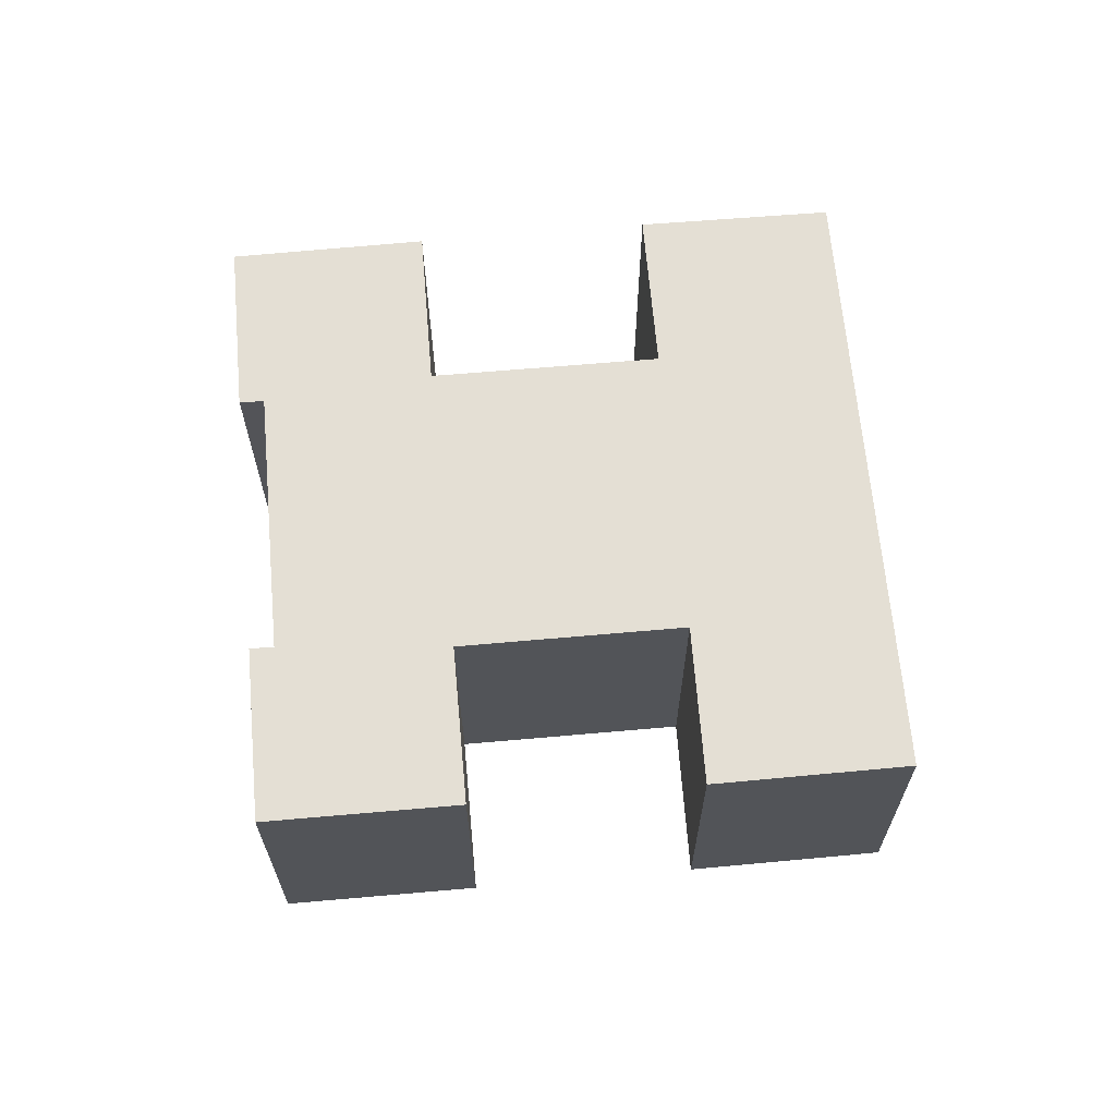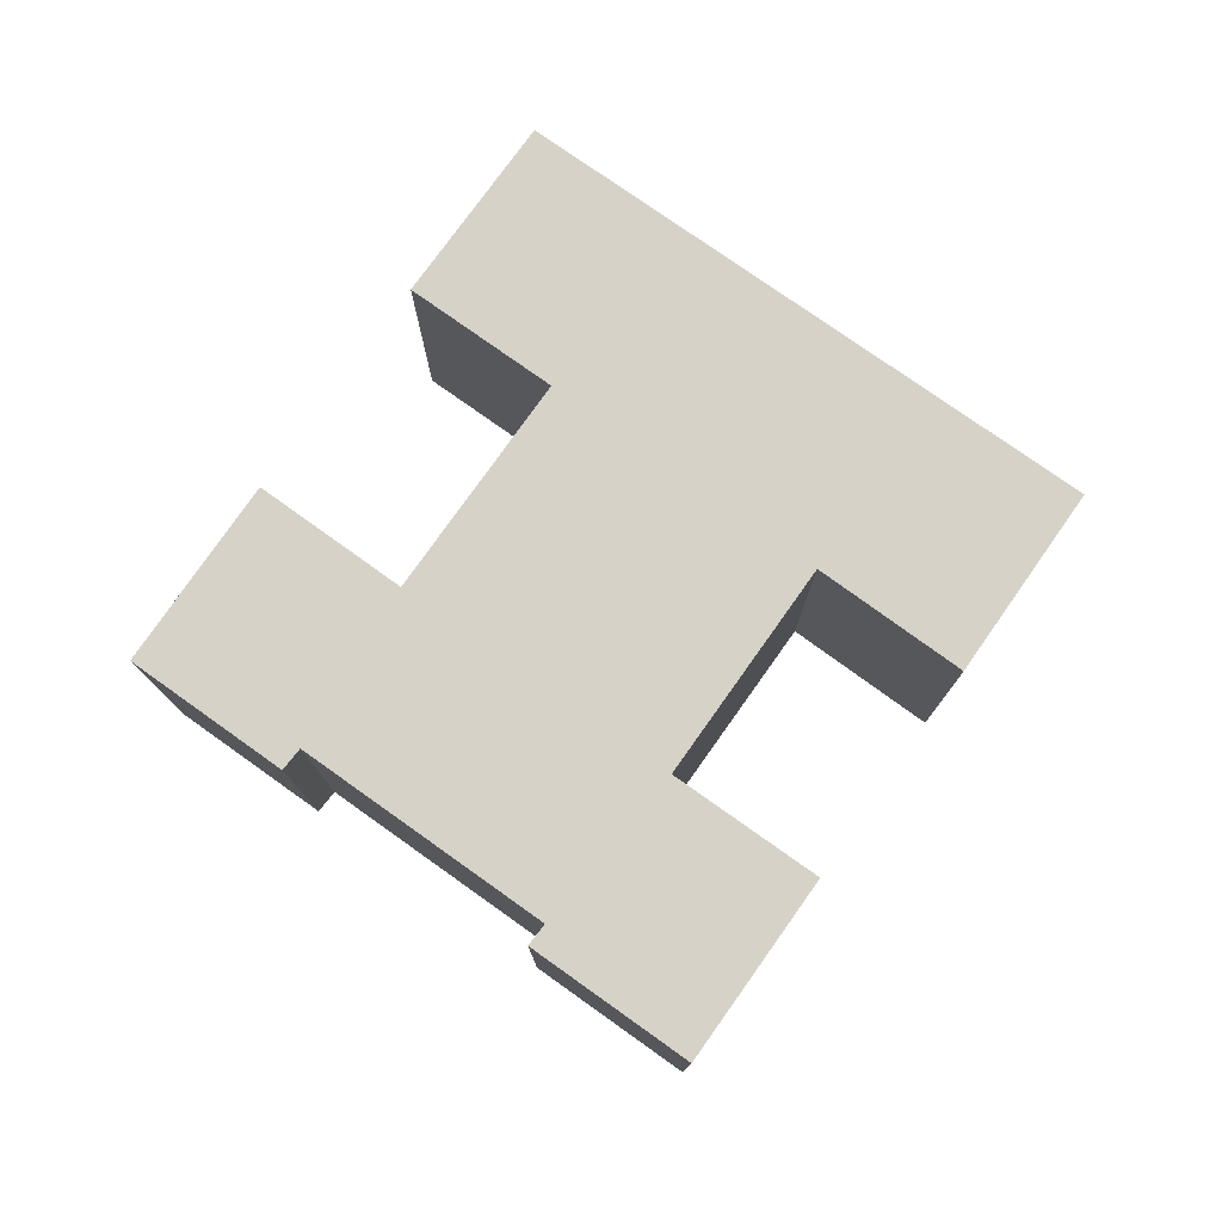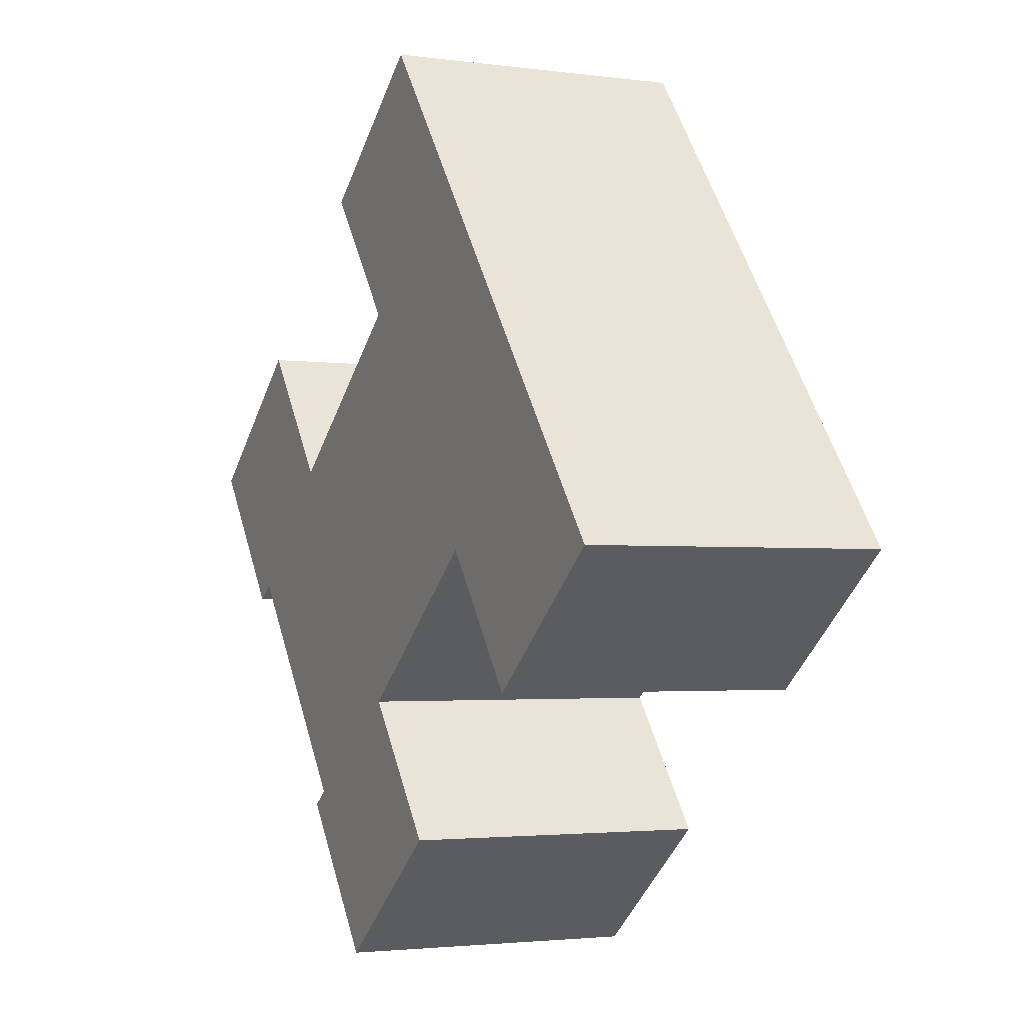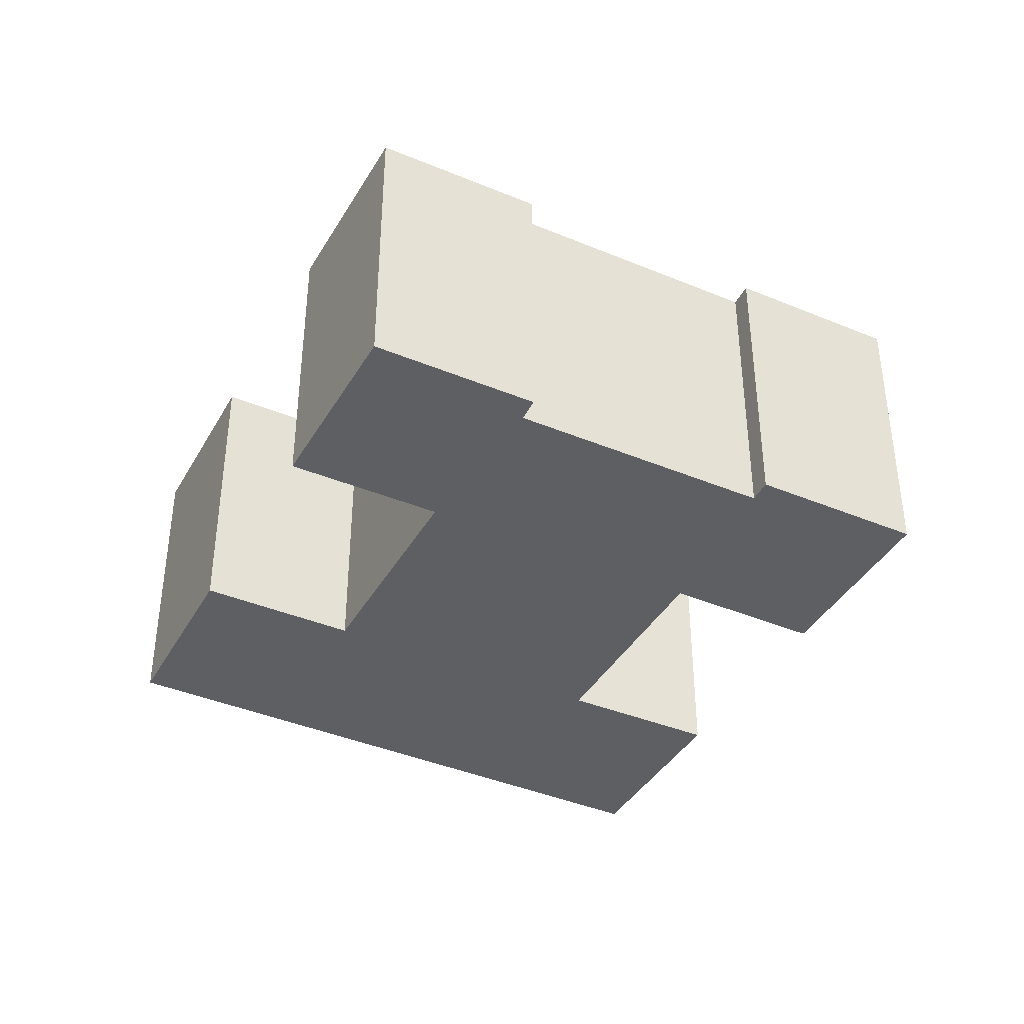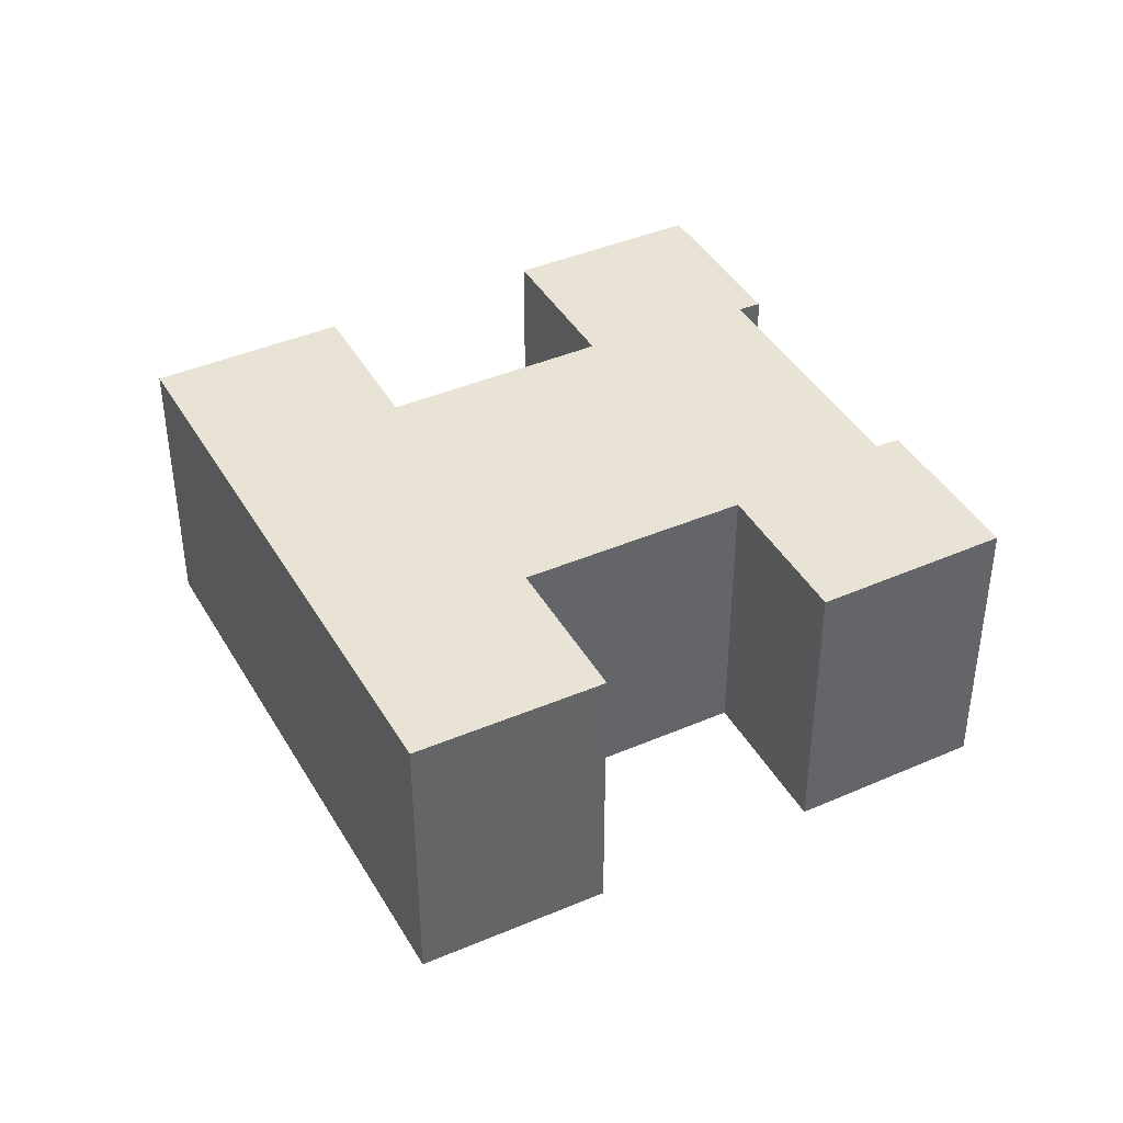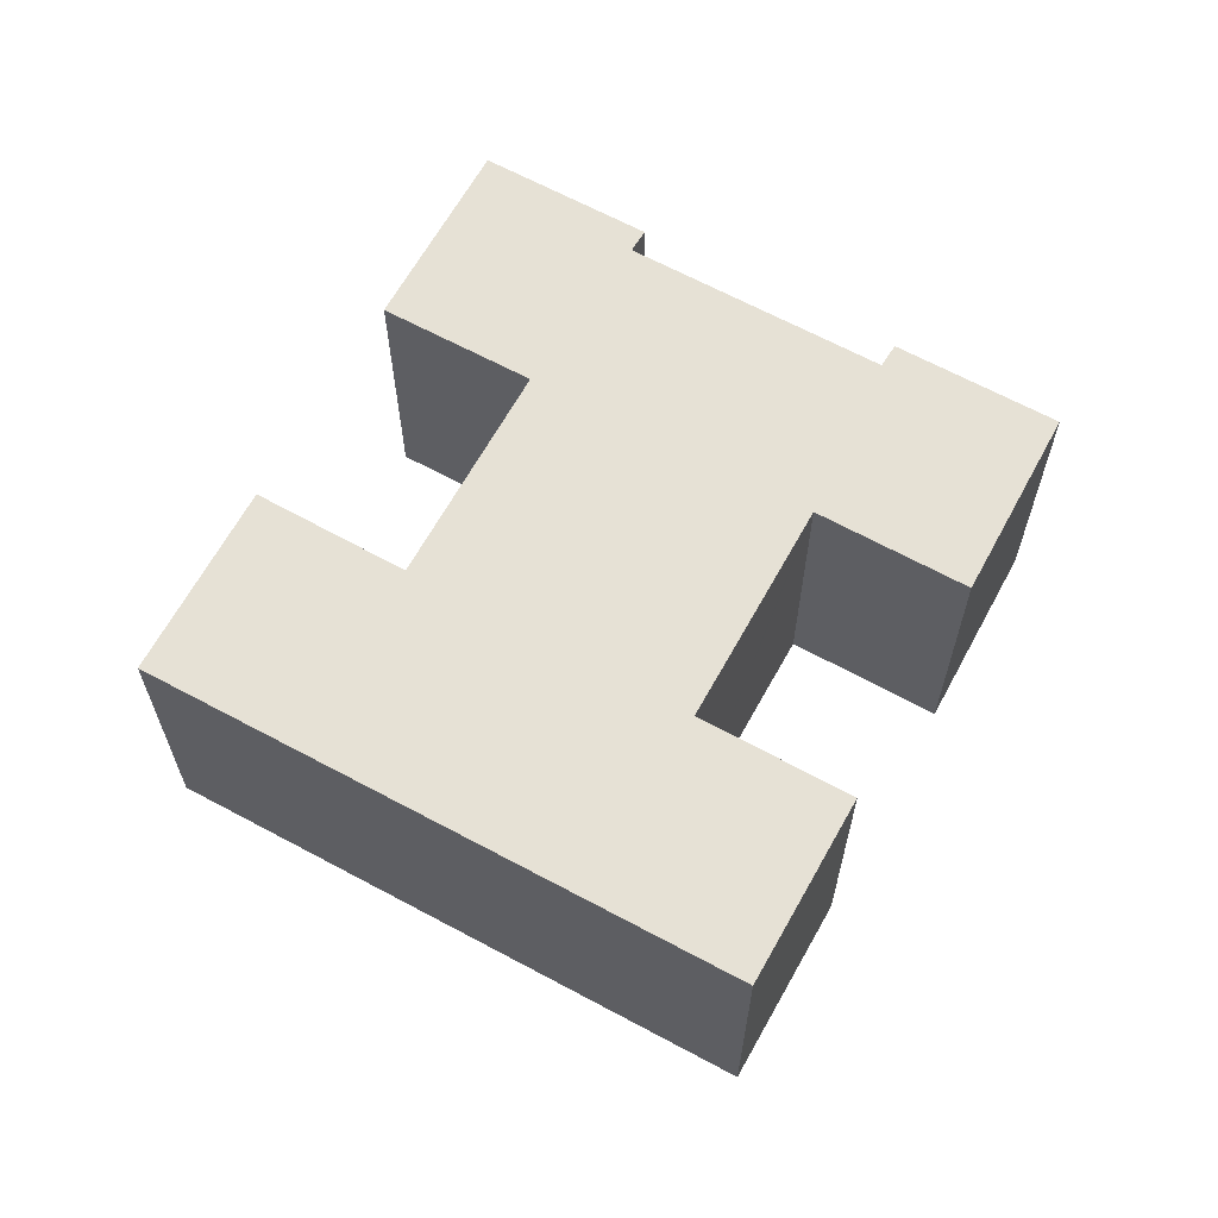
<metadata>
{"format":"obj","ext":"obj","renderer":"f3d","projection":"perspective","resolution":1024,"background":"white","views":[{"elev":66.3,"azim":-146.8,"up":"+Y"},{"elev":78.2,"azim":163.6,"up":"+Y"},{"elev":-2.5,"azim":-115.6,"up":"+Z"},{"elev":-39.8,"azim":100.9,"up":"+Y"},{"elev":41.3,"azim":10.6,"up":"+Y"},{"elev":64.3,"azim":-23.0,"up":"+Y"}]}
</metadata>
<code>
v  17.75 11.77 -5.816
v  16.17 11.77 -12.79
v  13.74 11.77 -10.88
v  18.91 11.77 -14.95
v  19.29 11.77 -15.24
v  20.12 11.77 -15.9
v  24.1 11.77 -10.84
v  17.82 11.77 -5.734
v  4.03 11.77 5.059
v  6.405 11.77 -5.109
v  0 11.77 7.209e-16
v  10.37 11.77 0.032
v  11.72 11.77 14.71
v  10.43 11.77 0.099
v  10.53 11.77 0.02
v  17.72 11.77 -5.654
v  23.76 11.77 -9.66
v  26.23 11.77 -6.523
v  17.93 11.77 9.683
v  15.71 11.77 19.71
v  26.36 11.77 -6.362
v  18 11.77 9.764
v  22 11.77 14.85
v  27.98 11.77 -4.296
v  18.11 11.77 9.543
v  25.26 11.77 3.934
v  28.02 11.77 -4.253
v  30.58 11.77 -0.995
v  25.44 11.77 3.794
v  25.49 11.77 3.864
v  29.47 11.77 8.971
v  31.42 11.77 -1.582
v  31.8 11.77 -1.1
v  35.75 11.77 3.939
v  34.93 11.77 4.596
v  24.57 11.77 -10.24
v  24.57 6.268e-16 -10.24
v  20.12 9.736e-16 -15.9
v  24.1 6.639e-16 -10.84
v  10.43 -6.062e-18 0.099
v  6.405 3.128e-16 -5.109
v  10.37 -1.959e-18 0.032
v  22 -9.091e-16 14.85
v  17.93 -5.929e-16 9.683
v  18 -5.979e-16 9.764
v  35.75 -2.412e-16 3.939
v  31.42 9.687e-17 -1.582
v  31.8 6.736e-17 -1.1
v  30.58 6.093e-17 -0.995
v  23.76 5.915e-16 -9.66
v  28.02 2.604e-16 -4.253
v  27.98 2.631e-16 -4.296
v  26.23 3.994e-16 -6.523
v  26.36 3.896e-16 -6.362
v  13.74 6.662e-16 -10.88
v  19.29 9.334e-16 -15.24
v  18.91 9.153e-16 -14.95
v  16.17 7.833e-16 -12.79
v  17.82 3.511e-16 -5.734
v  17.72 3.462e-16 -5.654
v  10.53 -1.225e-18 0.02
v  0 0 0
v  17.75 3.561e-16 -5.816
v  4.03 -3.098e-16 5.059
v  11.72 -9.006e-16 14.71
v  15.71 -1.207e-15 19.71
v  25.44 -2.323e-16 3.794
v  29.47 -5.493e-16 8.971
v  25.49 -2.366e-16 3.864
v  18.11 -5.843e-16 9.543
v  25.26 -2.409e-16 3.934
v  34.93 -2.814e-16 4.596
g defaultobject
f 1 2 3
f 2 1 4
f 4 1 5
f 5 1 6
f 6 1 7
f 7 1 8
f 9 10 11
f 10 9 12
f 12 9 13
f 12 13 14
f 14 13 15
f 15 13 16
f 16 13 8
f 8 13 7
f 7 13 17
f 17 13 18
f 18 13 19
f 19 13 20
f 18 19 21
f 19 20 22
f 22 20 23
f 19 24 21
f 24 19 25
f 24 25 26
f 24 26 27
f 27 26 28
f 28 26 29
f 28 29 30
f 28 30 31
f 28 31 32
f 32 31 33
f 33 31 34
f 34 31 35
f 36 7 17
f 37 7 36
f 7 37 6
f 6 37 38
f 38 37 39
f 40 12 14
f 12 40 10
f 10 40 41
f 41 40 42
f 43 22 23
f 22 43 19
f 19 43 44
f 44 43 45
f 46 33 34
f 33 46 32
f 32 46 47
f 47 46 48
f 49 27 28
f 27 49 24
f 24 49 21
f 21 49 18
f 18 49 17
f 17 49 50
f 50 49 51
f 50 51 52
f 50 52 53
f 53 52 54
f 38 5 6
f 5 38 4
f 4 38 2
f 2 38 3
f 3 38 55
f 55 38 56
f 55 56 57
f 55 57 58
f 59 16 8
f 16 59 15
f 15 59 14
f 14 59 60
f 14 60 40
f 40 60 61
f 41 11 10
f 11 41 62
f 47 28 32
f 28 47 49
f 55 1 3
f 1 55 8
f 8 55 59
f 59 55 63
f 62 9 11
f 9 62 13
f 13 62 64
f 13 64 65
f 13 65 20
f 20 65 66
f 67 30 29
f 30 67 31
f 31 67 68
f 68 67 69
f 66 23 20
f 23 66 43
f 44 25 19
f 25 44 26
f 26 44 29
f 29 44 67
f 67 44 70
f 67 70 71
f 68 35 31
f 35 68 34
f 34 68 46
f 46 68 72
f 50 36 17
f 36 50 37
f 72 48 46
f 48 72 68
f 48 68 47
f 47 68 49
f 49 68 69
f 49 69 51
f 51 69 52
f 52 69 54
f 54 69 67
f 54 67 71
f 54 71 70
f 54 70 53
f 53 70 50
f 66 45 43
f 45 66 44
f 50 39 37
f 39 50 38
f 38 50 70
f 38 70 44
f 38 44 66
f 38 66 59
f 59 66 65
f 38 59 56
f 59 65 60
f 60 65 61
f 61 65 40
f 40 65 64
f 40 64 42
f 42 64 41
f 41 64 62
f 59 57 56
f 57 59 63
f 57 63 58
f 58 63 55

</code>
